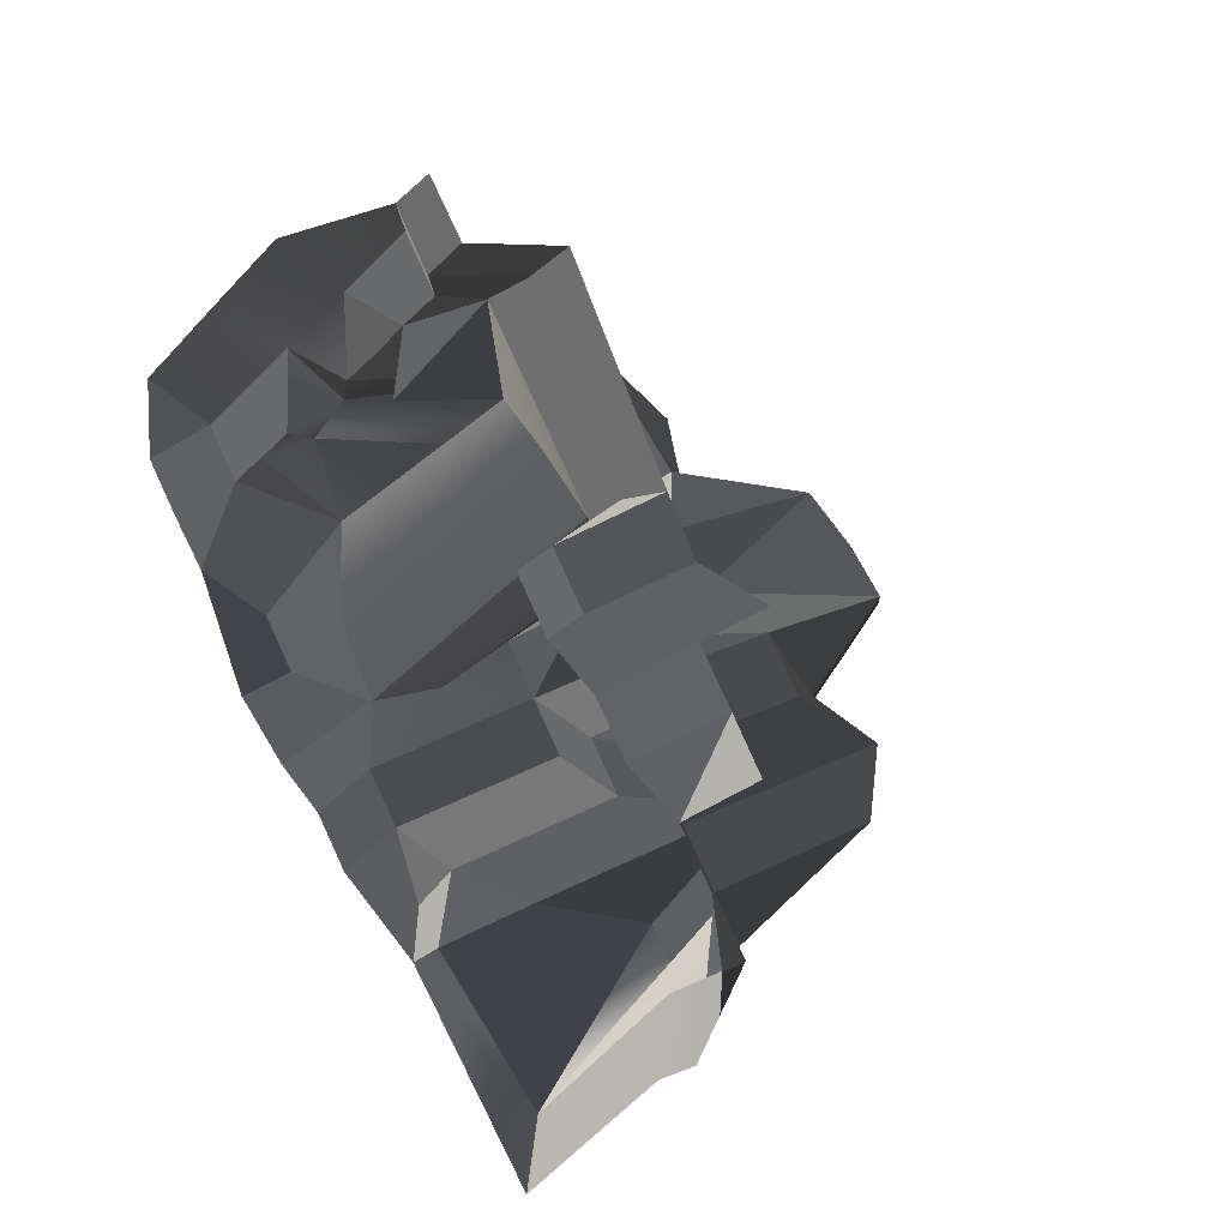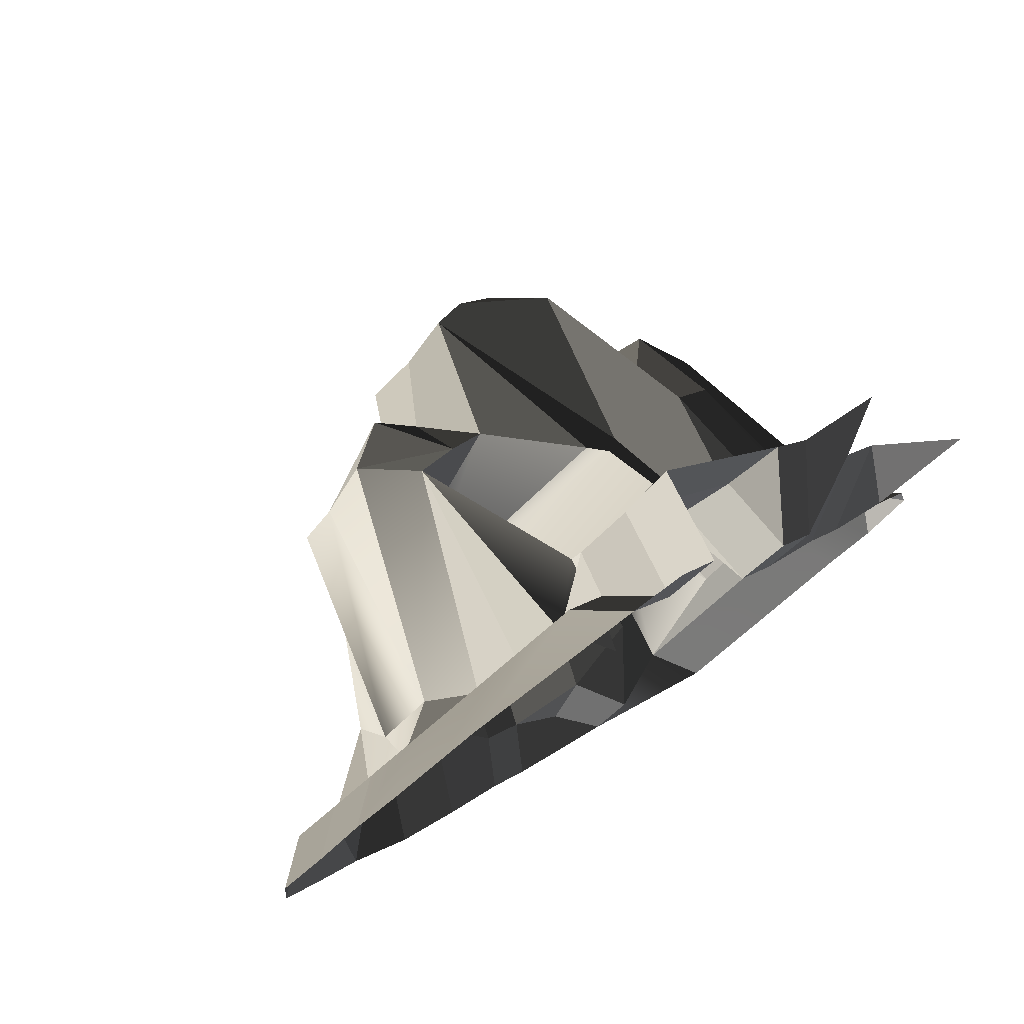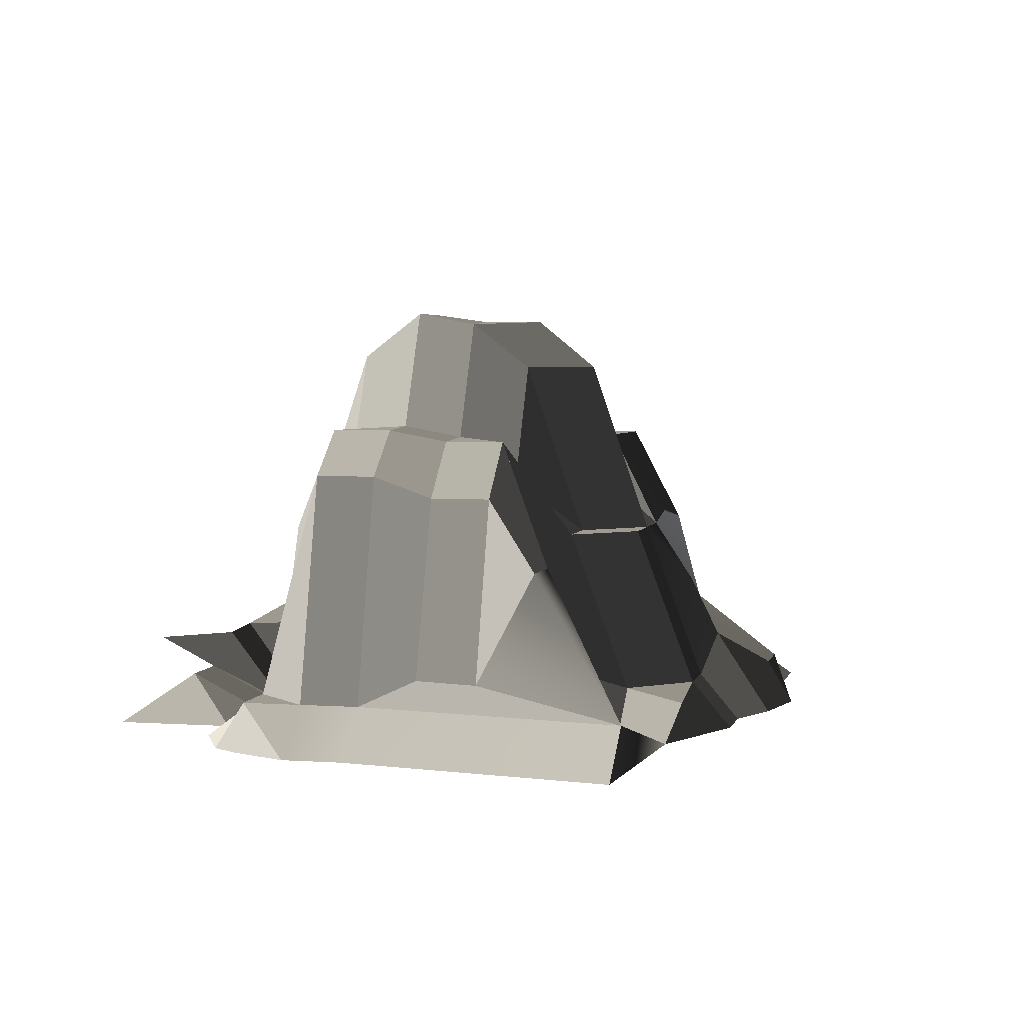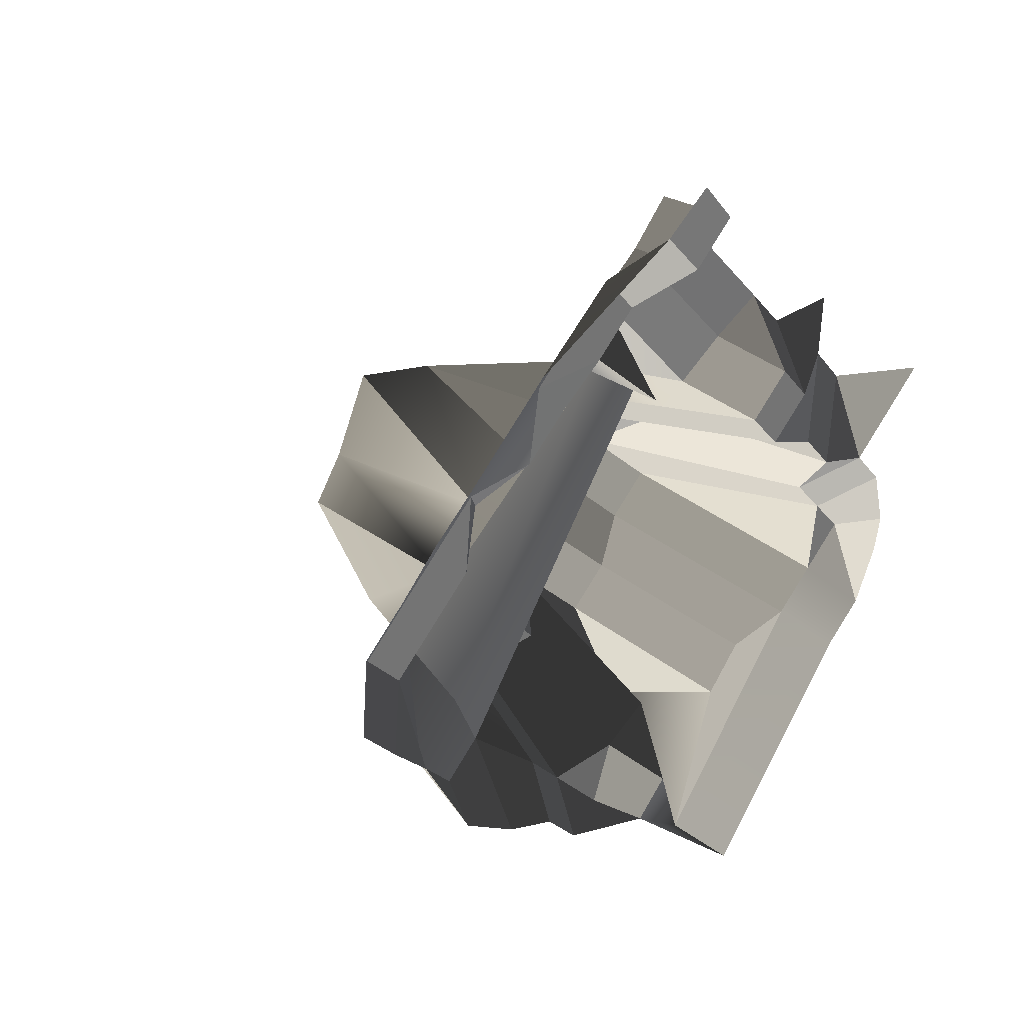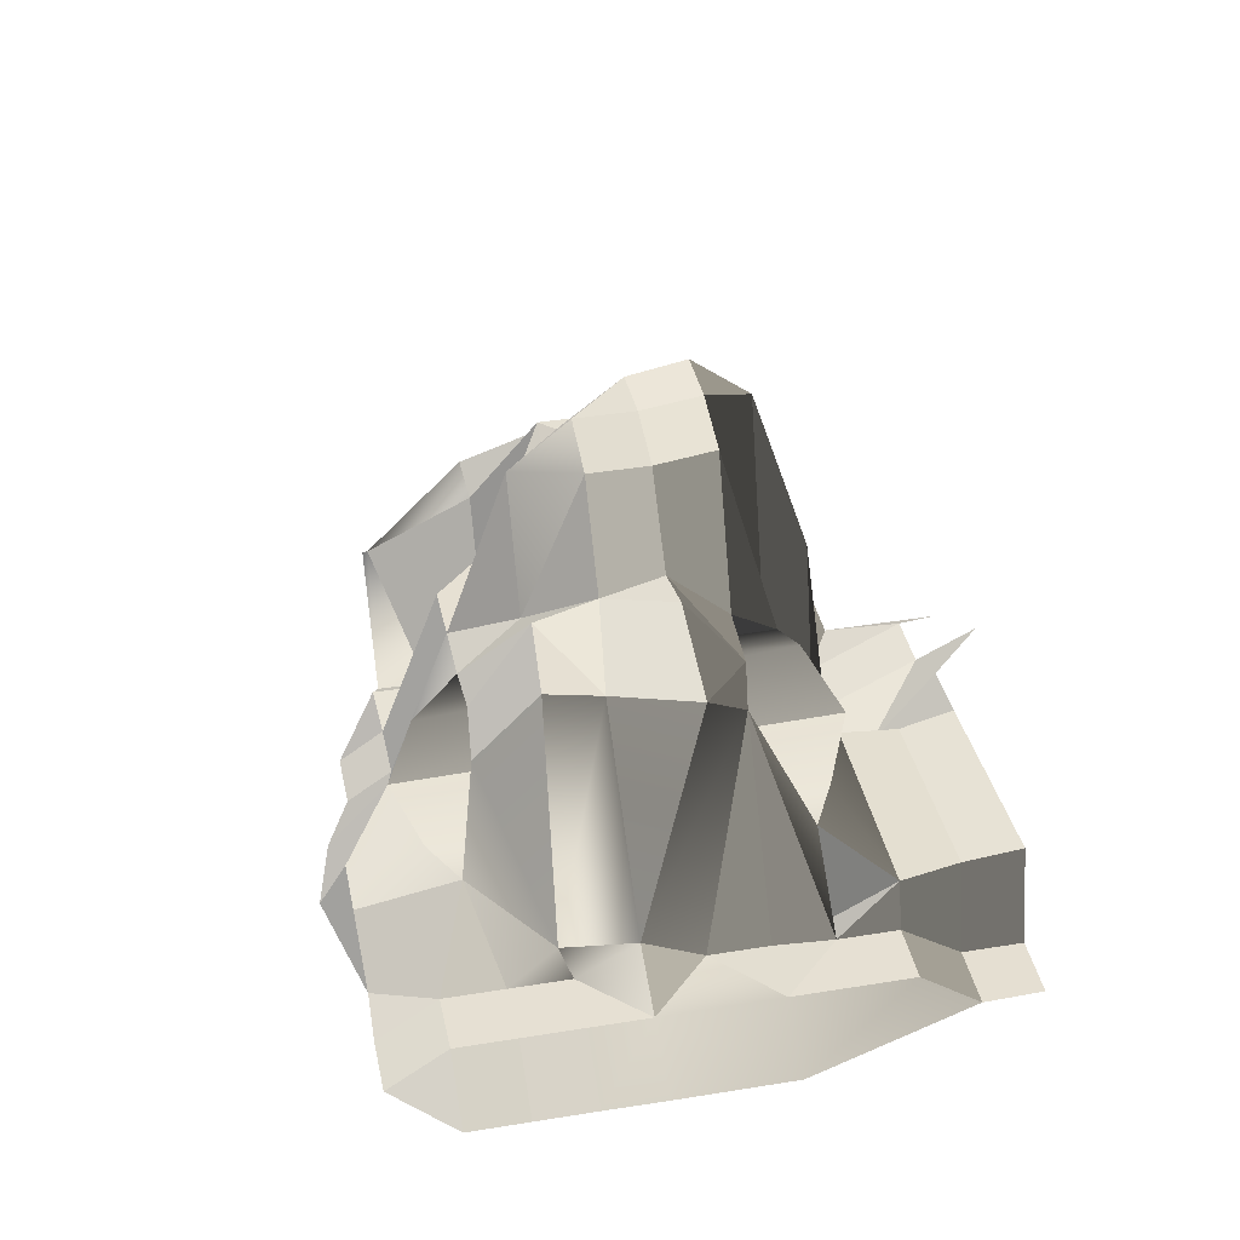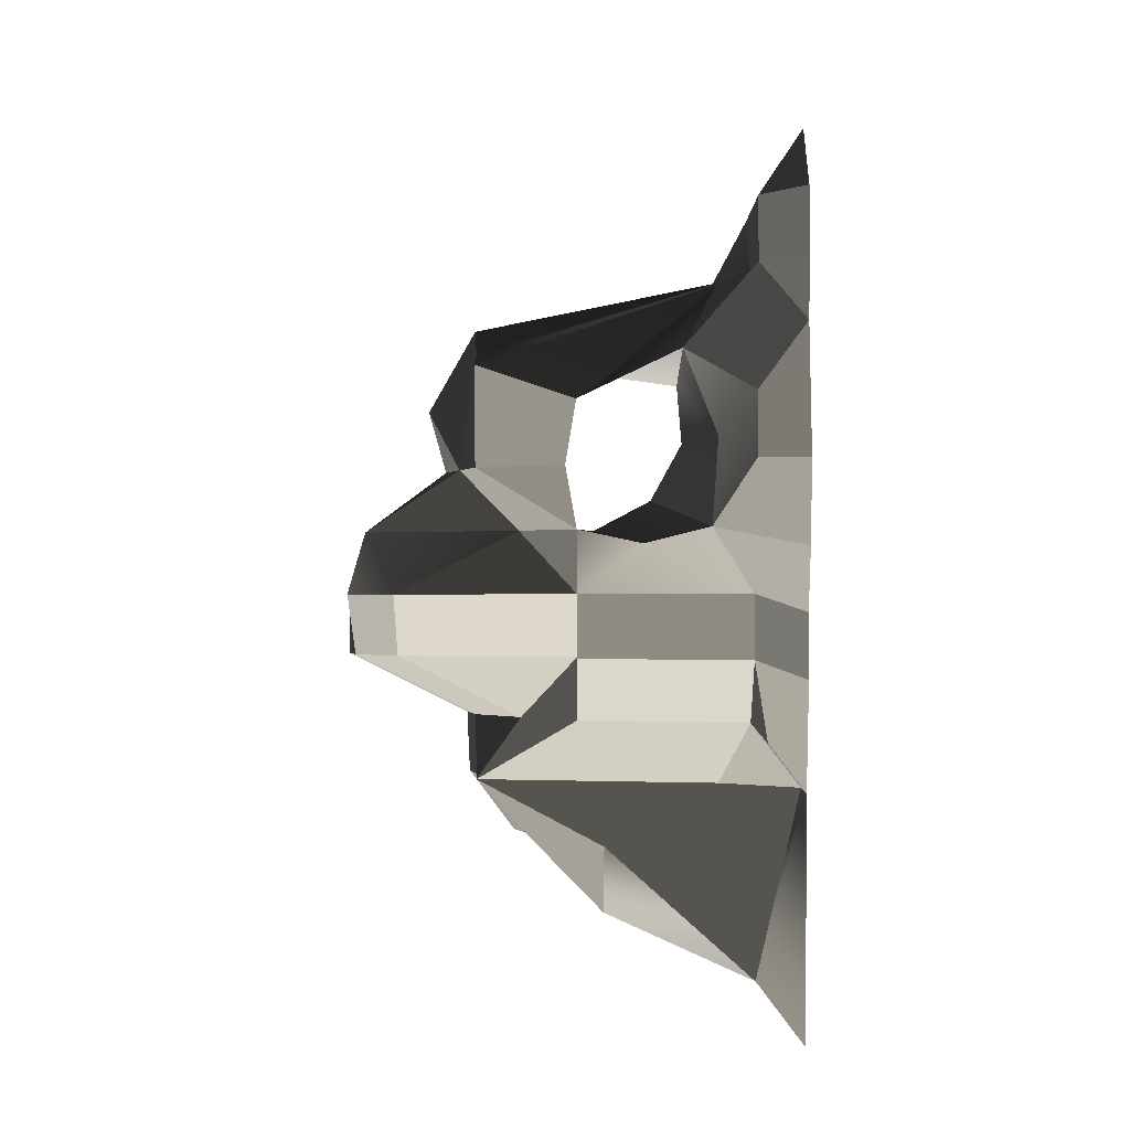
<metadata>
{"format":"obj","ext":"obj","renderer":"f3d","projection":"perspective","resolution":1024,"background":"white","views":[{"elev":25.5,"azim":49.5,"up":"+Z"},{"elev":77.2,"azim":-34.3,"up":"+Z"},{"elev":4.1,"azim":153.1,"up":"+Y"},{"elev":35.6,"azim":-46.5,"up":"+Z"},{"elev":38.5,"azim":-51.6,"up":"+Y"},{"elev":-40.2,"azim":-89.6,"up":"+Z"}]}
</metadata>
<code>
g default
v 3.38 0 14.64
v 3.892 0 15.07
v 4.395 0.01438 15.51
v 3.296 0 13.7
v 3.807 0.4529 14.13
v 4.319 0.4529 14.56
v 4.831 0.4529 14.98
v 5.342 0.4529 15.41
v 6.366 0.4529 16.27
v 7.389 0.4529 17.12
v 7.857 0.01438 17.59
v 8.399 -0.0077 17.99
v 3.723 0 13.19
v 4.235 0.4529 13.62
v 4.746 0.4529 14.05
v 5.258 0.4529 14.47
v 5.77 0.8137 14.9
v 6.281 0.5029 15.33
v 6.793 0.5029 15.75
v 7.305 0.4529 16.18
v 7.816 0.4529 16.61
v 8.328 0 17.04
v 8.84 0 17.46
v 4.163 0.006018 12.71
v 5.062 1.203 13.23
v 5.215 0.8137 14.31
v 6.601 3.405 15.03
v 7.182 2.957 15.09
v 7.732 0 15.67
v 4.578 0.5131 12.17
v 5.541 2.291 12.98
v 5.77 3.36 13.7
v 6.127 3.36 14.19
v 7.136 3.918 14.3
v 7.654 3.061 14.71
v 5.002 0.5131 11.67
v 6.028 2.407 12.51
v 6.54 3.36 12.94
v 7.052 3.554 13.37
v 7.564 3.733 13.79
v 8.075 3.143 14.22
v 5.855 0.9365 11.51
v 6.456 2.291 12
v 6.968 2.903 12.43
v 7.479 4.575 12.85
v 7.991 4.575 13.28
v 8.503 4.668 13.71
v 9.014 2.326 14.14
v 9.526 0 14.56
v 10.04 0 14.99
v 10.54 0.8944 15.43
v 6.372 0.5131 11.06
v 6.883 2.291 11.49
v 7.395 4.229 11.91
v 7.907 4.773 12.34
v 8.418 4.773 12.77
v 8.93 4.866 13.2
v 9.442 2.326 13.62
v 9.953 0 14.05
v 10.46 0 14.48
v 10.98 0.858 14.91
v 6.799 0.5131 10.55
v 7.311 2.291 10.98
v 7.822 2.291 11.4
v 8.334 4.229 11.83
v 8.846 4.742 12.26
v 9.357 4.866 12.68
v 9.869 4.353 13.11
v 10.38 2.326 13.54
v 10.62 0 13.74
v 11.4 0.5151 14.39
v 11.92 0.858 14.82
v 7.333 0.3848 9.909
v 7.738 0.5131 10.46
v 8.25 2.291 10.89
v 8.761 2.903 11.32
v 9.273 3.415 11.75
v 9.785 3.539 12.17
v 10.3 3.027 12.6
v 10.81 2.326 13.03
v 11.04 0 13.23
v 11.83 0.5151 13.88
v 7.747 -0.01001 9.582
v 8.165 0 9.952
v 8.677 0.8137 10.38
v 9.189 3.387 10.81
v 9.7 3.387 11.23
v 10.21 3.511 11.66
v 10.72 3.511 12.09
v 11.24 0.5029 12.52
v 11.75 0 12.94
v 12.26 0 13.37
v 12.77 0 13.8
v 9.104 2.017 9.868
v 9.616 2.776 10.3
v 10.13 2.776 10.72
v 10.64 3.014 11.15
v 11.15 3.014 11.58
v 11.66 0.5029 12
v 12.17 0 12.43
v 9.545 2.028 9.334
v 10.06 0.7889 9.739
v 10.55 0.8137 10.21
v 11.07 0.5029 10.64
v 11.58 0.5029 11.07
v 12.09 0.5029 11.49
v 11.49 0 10.13
v 12.01 0 10.55
v 9.266 1.424 14.87
v 7.937 1.132 15.47
v 9.913 0.9027 15.14
v 9.391 0.9789 14.72
v 9.27 1.163 14.35
v 7.921 0.9755 16.48
v 8.495 1.011 16.84
v 9.015 1.065 17.25
v 12.35 -0.0202 11.71
v 12.3 0 11.24
v 9.097 0.5029 8.221
v 9.524 -2e-06 7.71
v 4.791 0.01204 11.46
v 5.483 0.01204 10.93
v 6.125 0.01204 10.61
v 6.552 0.01204 10.1
v 6.189 1.614 11.57
v 9.174 2.108 14.32
v 5.459 0.856 12.37
v 8.602 1.064 15.17
v 4.909 0.003397 15.93
v 5.932 0.003397 16.79
g mountain9:pPlane4
f 4 1 5
f 2 6 1
f 1 6 5
f 6 2 7
f 7 2 3
f 5 14 4
f 4 14 13
f 6 15 5
f 5 15 14
f 7 16 6
f 6 16 15
f 7 8 16
f 8 17 16
f 16 17 26
f 18 8 9
f 8 18 17
f 18 9 19
f 19 9 20
f 20 9 10
f 20 10 21
f 21 10 22
f 22 10 11
f 11 12 22
f 22 12 23
f 13 14 24
f 24 14 30
f 30 14 25
f 25 14 15
f 25 15 26
f 26 15 16
f 17 33 26
f 26 33 32
f 27 17 28
f 28 17 18
f 33 17 27
f 19 28 18
f 28 20 110
f 110 20 29
f 19 20 28
f 32 31 26
f 26 31 25
f 27 34 33
f 33 34 39
f 28 35 27
f 27 35 34
f 37 31 38
f 38 31 32
f 32 33 38
f 38 33 39
f 34 40 39
f 34 35 40
f 43 38 44
f 44 38 39
f 44 39 45
f 39 40 45
f 45 40 46
f 46 40 47
f 47 40 41
f 41 48 47
f 48 126 113
f 126 109 113
f 113 109 112
f 53 52 125
f 125 52 42
f 125 43 53
f 43 44 53
f 53 44 54
f 44 45 54
f 54 45 55
f 46 56 45
f 45 56 55
f 46 47 56
f 56 47 57
f 47 48 58
f 58 48 59
f 57 47 68
f 68 47 58
f 48 113 59
f 59 113 49
f 50 60 49
f 49 60 59
f 60 50 61
f 61 50 51
f 53 63 52
f 52 63 62
f 53 54 64
f 64 54 65
f 53 64 63
f 63 64 75
f 54 55 65
f 65 55 66
f 56 66 55
f 57 67 56
f 56 67 66
f 57 68 67
f 59 69 58
f 58 69 68
f 59 60 70
f 70 60 71
f 59 70 69
f 60 61 71
f 71 61 72
f 62 63 74
f 74 63 75
f 62 74 73
f 65 76 64
f 64 76 75
f 75 76 86
f 66 77 65
f 65 77 76
f 67 78 66
f 66 78 77
f 67 68 78
f 78 68 79
f 68 69 79
f 69 80 79
f 79 80 89
f 70 81 69
f 69 81 80
f 71 82 70
f 70 82 81
f 74 84 73
f 73 84 83
f 74 75 85
f 85 75 86
f 74 85 84
f 76 77 86
f 86 77 87
f 78 88 77
f 77 88 87
f 79 89 78
f 78 89 88
f 89 80 90
f 90 80 81
f 90 81 91
f 81 82 91
f 91 82 92
f 92 82 93
f 85 86 94
f 86 95 94
f 94 95 101
f 87 96 86
f 86 96 95
f 88 97 87
f 87 97 96
f 89 98 88
f 88 98 97
f 89 90 98
f 98 90 99
f 91 100 90
f 90 100 99
f 102 101 95
f 102 95 103
f 103 95 96
f 96 97 103
f 103 97 104
f 98 105 97
f 97 105 104
f 98 99 105
f 105 99 106
f 106 99 117
f 117 99 100
f 105 108 104
f 104 108 107
f 105 106 108
f 110 29 114
f 111 51 50
f 112 111 49
f 49 111 50
f 113 112 49
f 29 20 114
f 20 21 114
f 22 115 21
f 21 115 114
f 22 23 115
f 115 23 116
f 51 111 116
f 116 111 115
f 111 112 115
f 115 112 114
f 110 114 128
f 128 114 112
f 112 109 128
f 117 118 106
f 106 118 108
f 104 107 119
f 119 107 120
f 84 119 83
f 83 119 120
f 94 119 85
f 85 119 84
f 119 94 101
f 119 101 102
f 103 104 102
f 102 104 119
f 36 121 30
f 30 121 24
f 42 122 36
f 36 122 121
f 42 52 122
f 122 52 123
f 52 62 123
f 123 62 124
f 62 73 124
f 124 73 83
f 37 38 43
f 25 127 30
f 42 36 127
f 127 36 30
f 127 128 42
f 42 128 109
f 41 40 35
f 125 126 43
f 43 126 48
f 110 25 28
f 28 25 31
f 48 41 43
f 43 41 37
f 31 37 35
f 35 37 41
f 35 28 31
f 125 42 126
f 126 42 109
f 128 127 110
f 110 127 25
f 7 3 8
f 8 3 129
f 129 130 8
f 8 130 9
f 9 130 10
f 10 130 11

</code>
